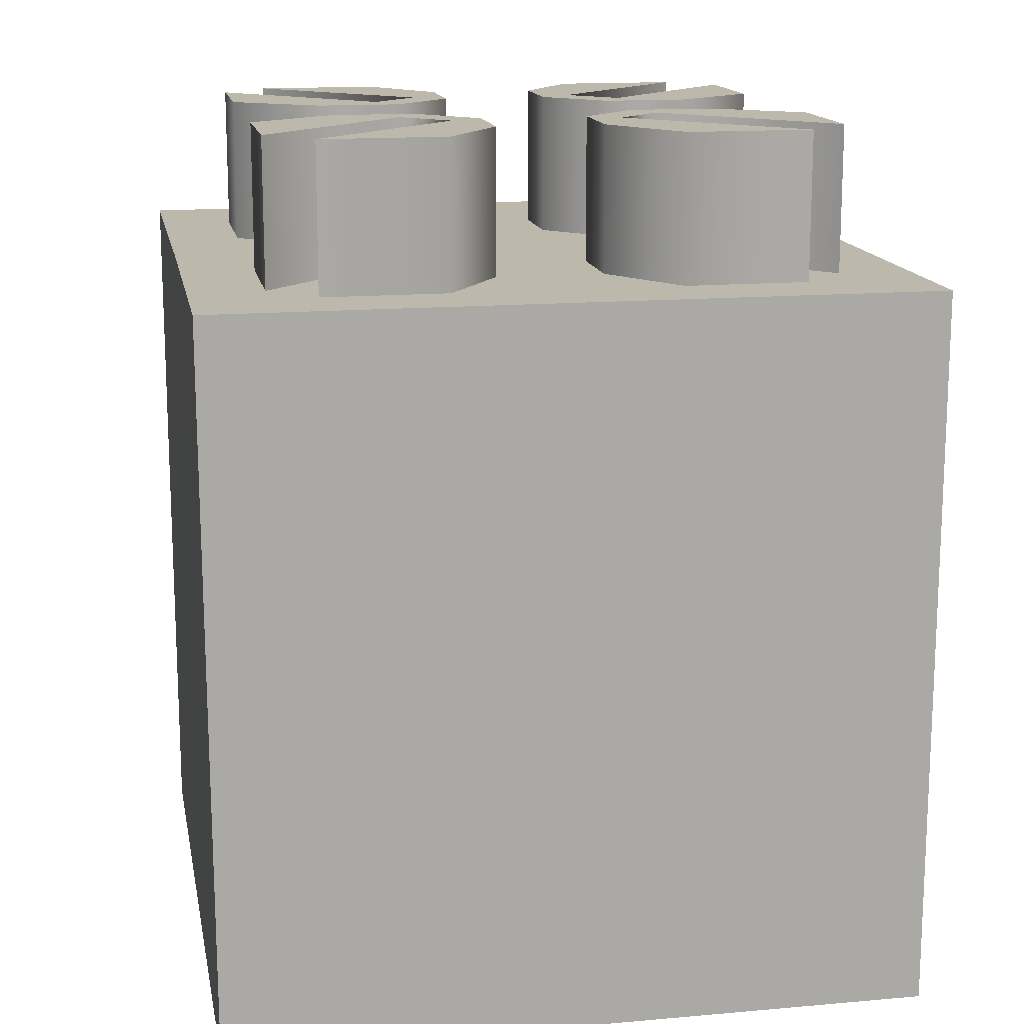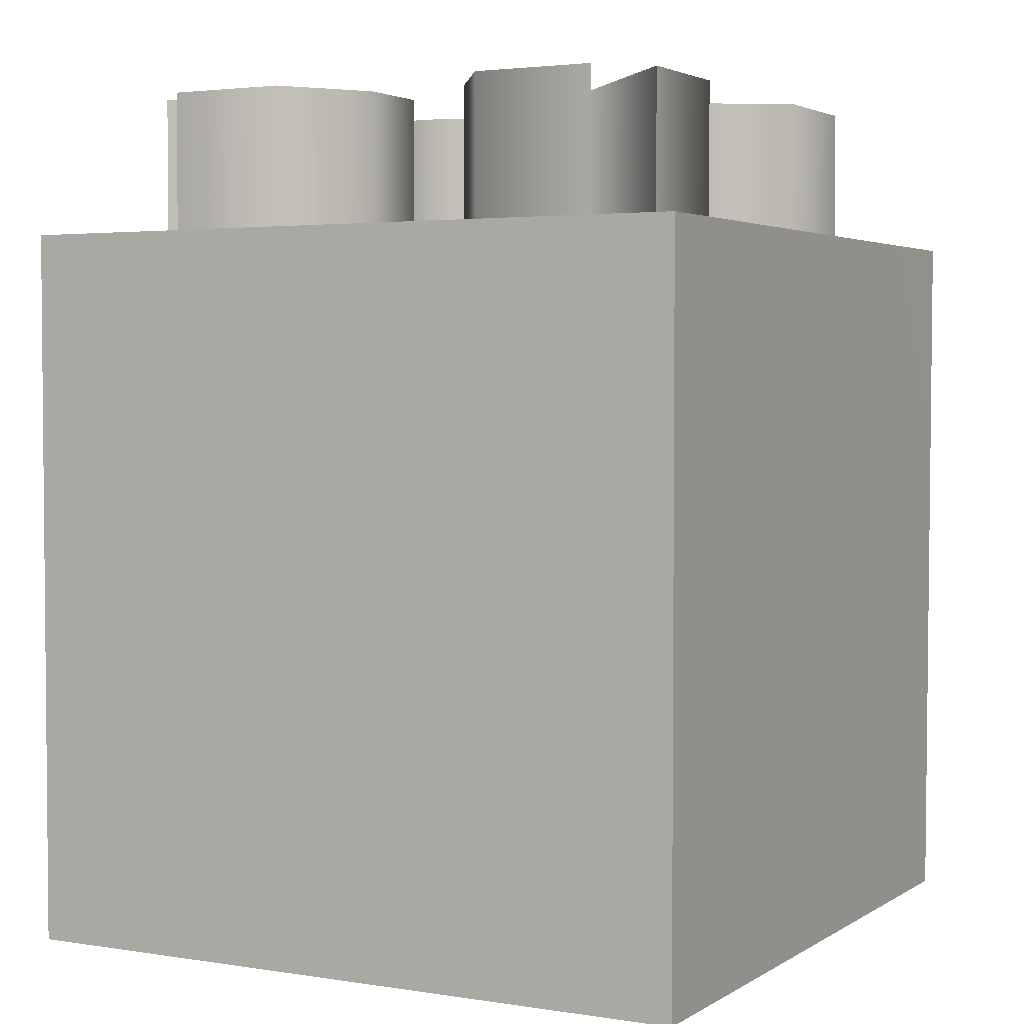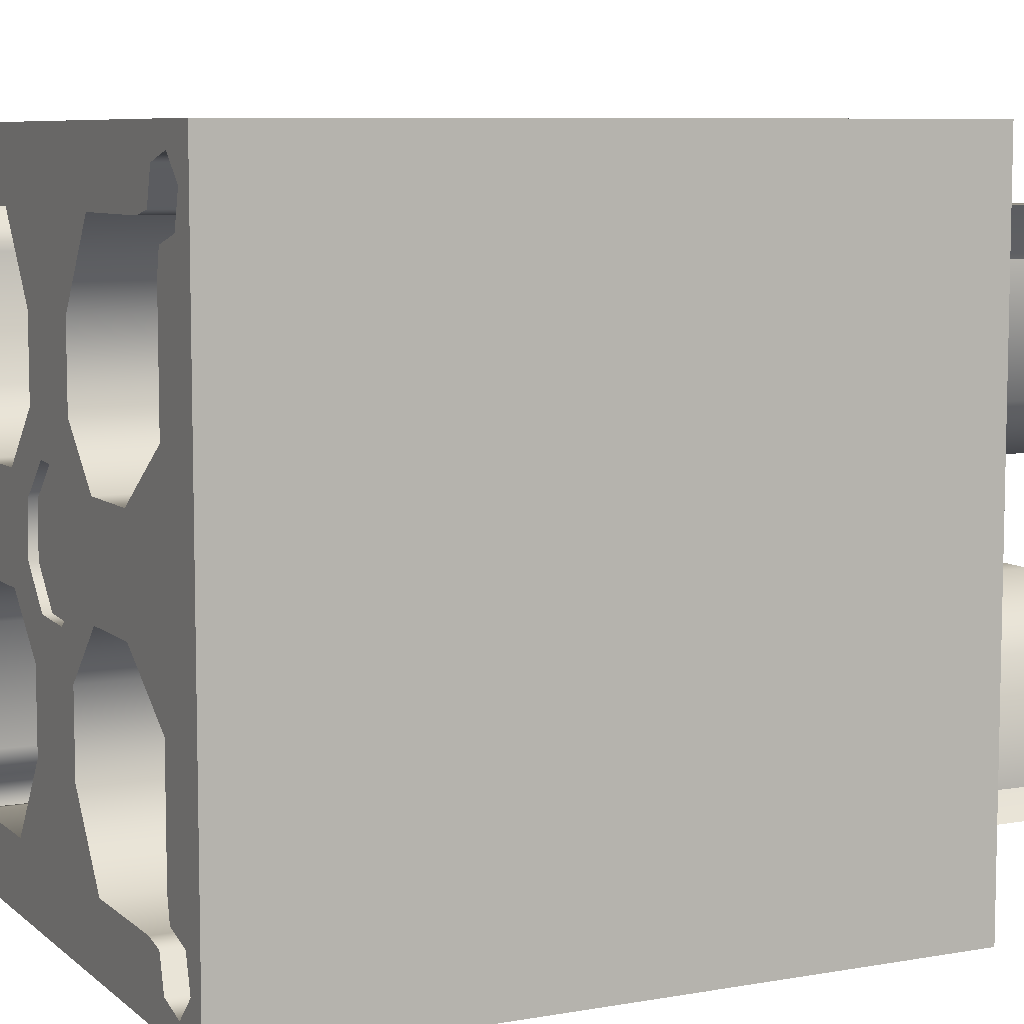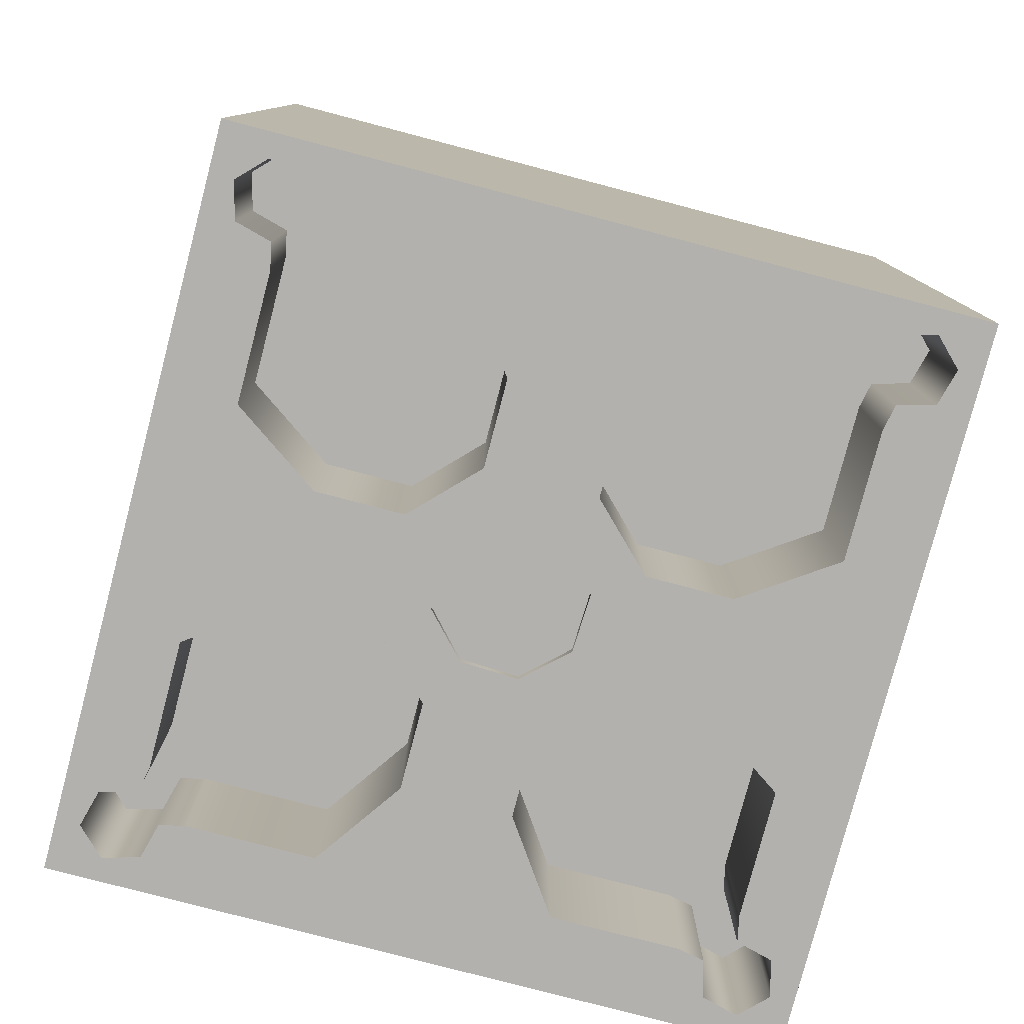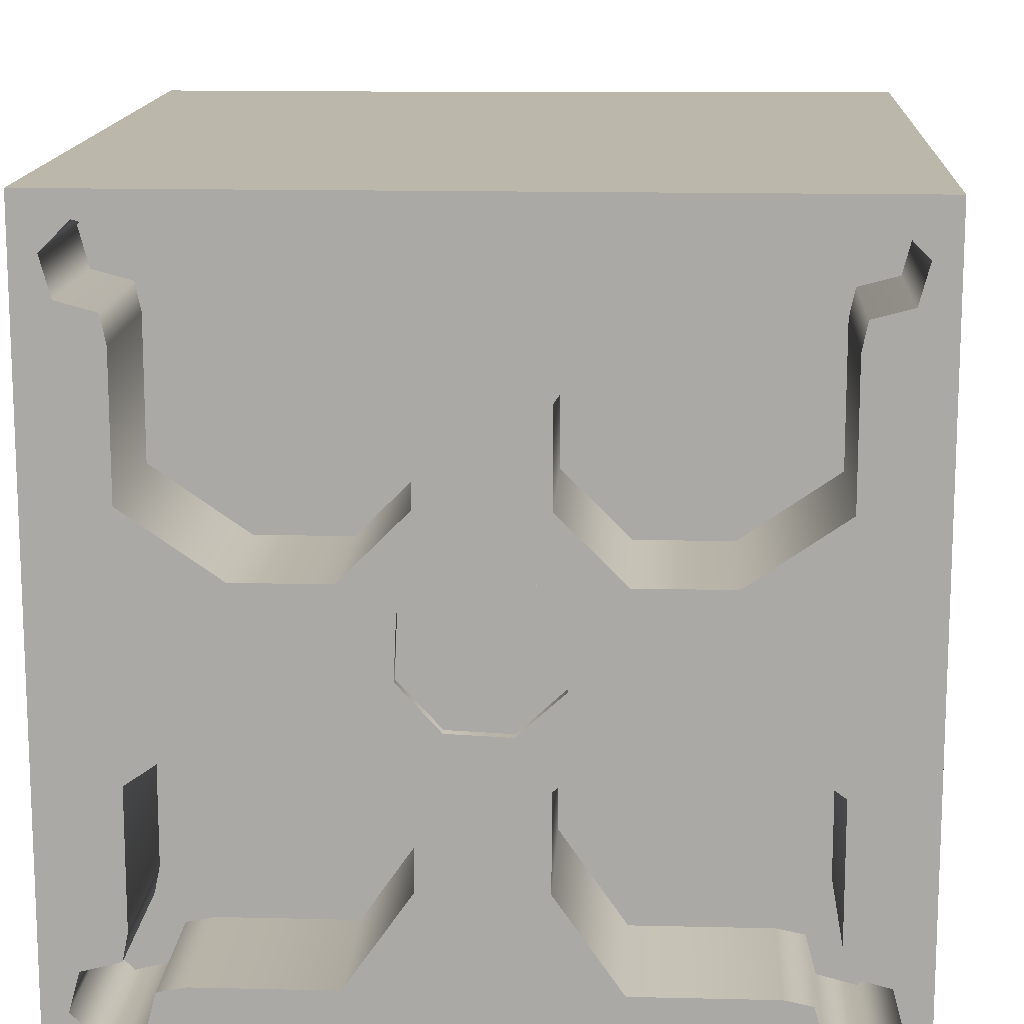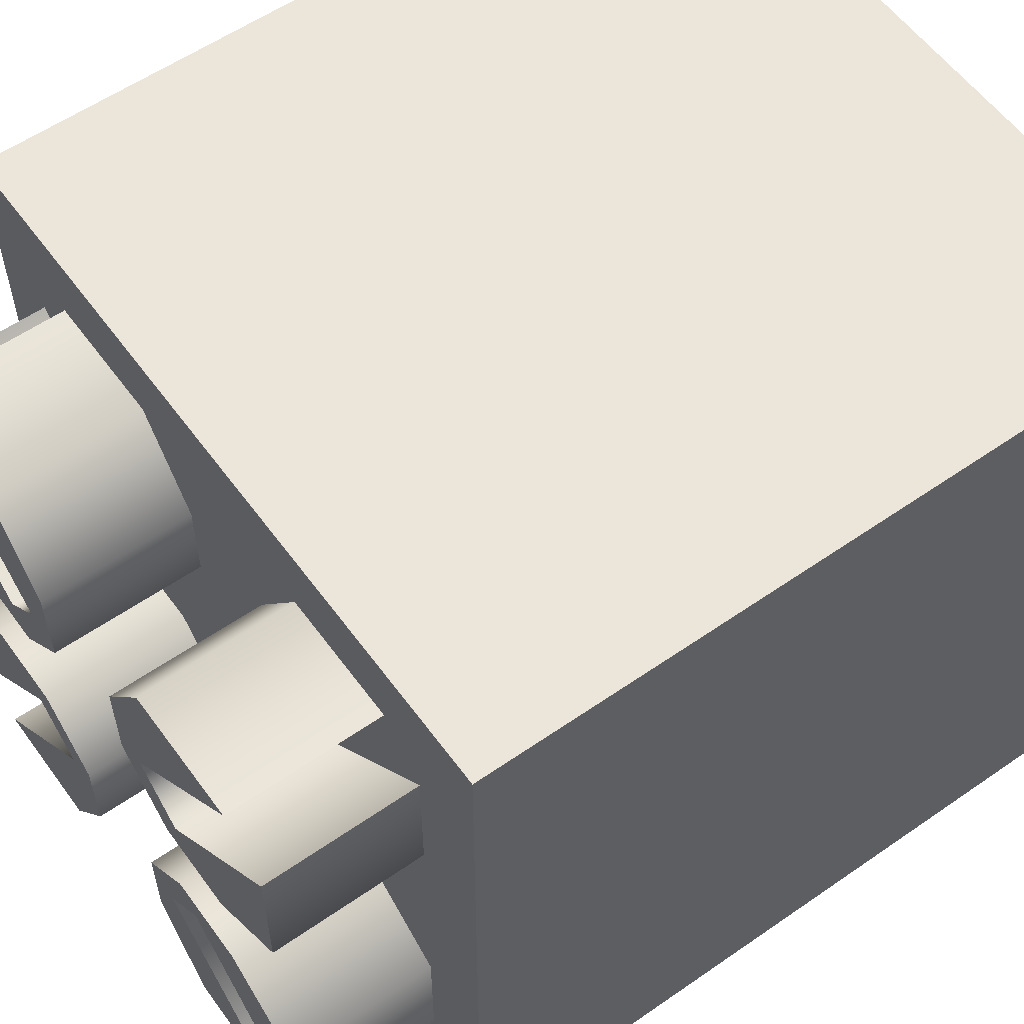
<metadata>
{"format":"obj","ext":"obj","renderer":"f3d","projection":"perspective","resolution":1024,"background":"white","views":[{"elev":14.9,"azim":-100.7,"up":"+Z"},{"elev":3.1,"azim":118.3,"up":"+Z"},{"elev":7.5,"azim":-116.4,"up":"+Y"},{"elev":-79.2,"azim":75.3,"up":"+Z"},{"elev":14.2,"azim":-177.0,"up":"+Y"},{"elev":57.6,"azim":54.2,"up":"+Y"}]}
</metadata>
<code>
v  4.733 7.267 20
v  7.267 4.733 20
v  15.5 13 20
v  13 15.5 20
v  19.5 19.5 20
v  0 19.5 20
v  6.204 15.5 20
v  19.5 0 20
v  15.5 6.204 20
v  10.8 2.9 20
v  7.268 -4.732 20
v  4.732 -7.268 20
v  13 -15.5 20
v  15.5 -13 20
v  10.8 -3.011 20
v  6.204 2.9 20
v  6.204 -3.011 20
v  15.5 -6.259 20
v  19.5 -19.5 20
v  2.957 6.204 20
v  2.957 -6.204 20
v  0 -19.5 20
v  6.204 -15.5 20
v  2.957 -10.85 20
v  -2.956 -10.85 20
v  -6.204 -15.5 20
v  -2.957 -6.204 20
v  -2.957 6.204 20
v  2.957 10.8 20
v  -2.957 10.8 20
v  -6.204 2.957 20
v  -6.204 -2.957 20
v  -10.8 2.957 20
v  -10.8 -2.957 20
v  -7.254 4.746 20
v  -4.746 7.254 20
v  -13 15.5 20
v  -15.5 13 20
v  -4.739 -7.261 20
v  -7.261 -4.739 20
v  -15.5 -13 20
v  -13 -15.5 20
v  -19.5 -19.5 20
v  -19.5 0.1096 20
v  -15.5 6.149 20
v  -15.5 -6.259 20
v  -19.5 19.61 20
v  -6.204 15.5 20
v  10.8 2.9 28
v  6.204 2.9 28
v  15.5 6.204 28
v  15.5 13 28
v  4.733 7.267 28
v  7.267 4.733 28
v  6.204 15.5 28
v  13 15.5 28
v  2.957 10.8 28
v  2.957 6.204 28
v  -2.957 10.8 28
v  -2.957 6.204 28
v  -6.204 15.5 28
v  -13 15.5 28
v  -7.254 4.746 28
v  -4.746 7.254 28
v  -15.5 6.149 28
v  -15.5 13 28
v  -10.8 2.957 28
v  -6.204 2.957 28
v  -10.8 -2.957 28
v  -6.204 -2.957 28
v  -15.5 -6.259 28
v  -15.5 -13 28
v  -4.739 -7.261 28
v  -7.261 -4.739 28
v  -6.204 -15.5 28
v  -13 -15.5 28
v  -2.956 -10.85 28
v  -2.957 -6.204 28
v  2.957 -10.85 28
v  2.957 -6.204 28
v  6.204 -15.5 28
v  13 -15.5 28
v  7.268 -4.732 28
v  4.732 -7.268 28
v  15.5 -6.259 28
v  15.5 -13 28
v  10.8 -3.011 28
v  6.204 -3.011 28
v  6.204 2.902 -20
v  6.204 2.902 -12
v  10.8 2.9 -12
v  10.8 2.9 -20
v  15.5 6.149 -12
v  15.5 6.149 -20
v  15.5 13 -12
v  15.5 13 -20
v  13 15.5 -20
v  13 15.5 -12
v  6.204 15.5 -12
v  6.204 15.5 -20
v  2.957 10.74 -12
v  2.957 10.74 -20
v  2.957 6.149 -12
v  2.957 6.149 -20
v  4.733 7.267 -12
v  7.267 4.733 -12
v  -2.957 6.149 -20
v  -2.957 6.149 -12
v  -2.957 10.74 -12
v  -2.957 10.74 -20
v  -6.204 15.5 -12
v  -6.204 15.5 -20
v  -13 15.5 -12
v  -13 15.5 -20
v  -15.5 13 -20
v  -15.5 13 -12
v  -15.5 6.149 -12
v  -15.5 6.149 -20
v  -10.8 2.902 -12
v  -10.8 2.902 -20
v  -6.204 2.902 -12
v  -6.204 2.902 -20
v  -7.254 4.746 -12
v  -4.746 7.254 -12
v  -6.204 -2.955 -20
v  -6.204 -2.955 -12
v  -10.8 -2.955 -12
v  -10.8 -2.955 -20
v  -15.5 -6.259 -12
v  -15.5 -6.259 -20
v  -15.5 -13 -12
v  -15.5 -13 -20
v  -13 -15.5 -20
v  -13 -15.5 -12
v  -6.204 -15.5 -12
v  -6.204 -15.5 -20
v  -2.957 -10.85 -12
v  -2.957 -10.85 -20
v  -2.957 -6.202 -12
v  -2.957 -6.202 -20
v  -4.739 -7.261 -12
v  -7.261 -4.739 -12
v  2.957 -6.202 -20
v  2.957 -6.202 -12
v  2.957 -10.85 -12
v  2.957 -10.85 -20
v  6.204 -15.5 -12
v  6.204 -15.5 -20
v  13 -15.5 -12
v  13 -15.5 -20
v  15.5 -13 -20
v  15.5 -13 -12
v  15.5 -6.259 -12
v  15.5 -6.259 -20
v  10.8 -3.011 -12
v  10.8 -3.011 -20
v  6.204 -3.011 -12
v  6.204 -3.011 -20
v  7.268 -4.732 -12
v  4.732 -7.268 -12
v  1.368 3.759 -19.5
v  1.368 3.759 -20
v  3.625 1.69 -20
v  3.625 1.69 -19.5
v  -1.69 3.625 -19.5
v  -1.69 3.625 -20
v  -3.759 1.368 -19.5
v  -3.759 1.368 -20
v  -3.625 -1.69 -19.5
v  -3.625 -1.69 -20
v  -1.368 -3.759 -19.5
v  -1.368 -3.759 -20
v  1.69 -3.625 -19.5
v  1.69 -3.625 -20
v  3.759 -1.368 -19.5
v  3.759 -1.368 -20
v  17.71 -14.89 -12
v  17.71 -14.89 -20
v  18.23 -16.82 -20
v  18.23 -16.82 -12
v  15.78 -14.37 -12
v  15.78 -14.37 -20
v  14.89 -17.71 -12
v  14.89 -17.71 -20
v  14.37 -15.78 -20
v  14.37 -15.78 -12
v  16.82 -18.23 -12
v  16.82 -18.23 -20
v  14.89 17.71 -12
v  14.89 17.71 -20
v  16.82 18.23 -20
v  16.82 18.23 -12
v  14.37 15.78 -12
v  14.37 15.78 -20
v  17.71 14.89 -12
v  17.71 14.89 -20
v  15.78 14.37 -20
v  15.78 14.37 -12
v  18.23 16.82 -12
v  18.23 16.82 -20
v  -17.71 14.89 -12
v  -17.71 14.89 -20
v  -18.23 16.82 -20
v  -18.23 16.82 -12
v  -15.78 14.37 -12
v  -15.78 14.37 -20
v  -14.89 17.71 -12
v  -14.89 17.71 -20
v  -14.37 15.78 -20
v  -14.37 15.78 -12
v  -16.82 18.23 -12
v  -16.82 18.23 -20
v  -14.89 -17.71 -12
v  -14.89 -17.71 -20
v  -16.82 -18.23 -20
v  -16.82 -18.23 -12
v  -14.37 -15.78 -12
v  -14.37 -15.78 -20
v  -17.71 -14.89 -12
v  -17.71 -14.89 -20
v  -15.78 -14.37 -20
v  -15.78 -14.37 -12
v  -18.23 -16.82 -12
v  -18.23 -16.82 -20
v  -19.5 19.5 -20
v  0 19.5 -20
v  19.5 19.5 -20
v  19.5 0 -20
v  19.5 -19.5 -20
v  0 -19.5 -20
v  -19.5 -19.5 -20
v  -19.5 0 -20
g bb_picking
f 1 2 3
f 3 4 1
f 4 5 6
f 6 7 4
f 5 4 3
f 3 8 5
f 8 3 9
f 9 10 8
f 11 12 13
f 13 14 11
f 15 10 16
f 16 17 15
f 8 10 15
f 15 18 8
f 14 19 8
f 8 18 14
f 17 16 20
f 20 21 17
f 19 14 13
f 13 22 19
f 23 24 22
f 22 13 23
f 22 24 25
f 25 26 22
f 21 27 25
f 25 24 21
f 28 20 29
f 29 30 28
f 29 7 6
f 6 30 29
f 28 27 21
f 21 20 28
f 27 28 31
f 31 32 27
f 32 31 33
f 33 34 32
f 35 36 37
f 37 38 35
f 39 40 41
f 41 42 39
f 42 43 22
f 22 26 42
f 43 42 41
f 41 44 43
f 34 33 45
f 45 46 34
f 44 41 46
f 46 45 44
f 38 47 44
f 44 45 38
f 47 38 37
f 37 6 47
f 48 30 6
f 6 37 48
f 16 10 49
f 49 50 16
f 10 9 51
f 51 49 10
f 9 3 52
f 52 51 9
f 2 1 53
f 53 54 2
f 4 7 55
f 55 56 4
f 7 29 57
f 57 55 7
f 29 20 58
f 58 57 29
f 20 16 50
f 50 58 20
f 52 3 2
f 2 54 52
f 4 56 53
f 53 1 4
f 53 56 55
f 55 57 53
f 58 50 53
f 53 57 58
f 50 49 54
f 54 53 50
f 54 49 51
f 51 52 54
f 28 30 59
f 59 60 28
f 30 48 61
f 61 59 30
f 48 37 62
f 62 61 48
f 36 35 63
f 63 64 36
f 38 45 65
f 65 66 38
f 45 33 67
f 67 65 45
f 33 31 68
f 68 67 33
f 31 28 60
f 60 68 31
f 62 37 36
f 36 64 62
f 38 66 63
f 63 35 38
f 63 66 65
f 65 67 63
f 68 60 63
f 63 67 68
f 60 59 64
f 64 63 60
f 64 59 61
f 61 62 64
f 32 34 69
f 69 70 32
f 34 46 71
f 71 69 34
f 46 41 72
f 72 71 46
f 40 39 73
f 73 74 40
f 42 26 75
f 75 76 42
f 77 75 26
f 26 25 77
f 25 27 78
f 78 77 25
f 27 32 70
f 70 78 27
f 72 41 40
f 40 74 72
f 39 42 76
f 76 73 39
f 73 76 75
f 75 77 73
f 78 70 73
f 73 77 78
f 70 69 74
f 74 73 70
f 74 69 71
f 71 72 74
f 21 24 79
f 79 80 21
f 24 23 81
f 81 79 24
f 23 13 82
f 82 81 23
f 12 11 83
f 83 84 12
f 14 18 85
f 85 86 14
f 18 15 87
f 87 85 18
f 15 17 88
f 88 87 15
f 17 21 80
f 80 88 17
f 82 13 12
f 12 84 82
f 14 86 83
f 83 11 14
f 83 86 85
f 85 87 83
f 88 80 83
f 83 87 88
f 80 79 84
f 84 83 80
f 84 79 81
f 81 82 84
f 89 90 91
f 91 92 89
f 92 91 93
f 93 94 92
f 94 93 95
f 95 96 94
f 97 98 99
f 99 100 97
f 100 99 101
f 101 102 100
f 102 101 103
f 103 104 102
f 104 103 90
f 90 89 104
f 105 101 99
f 99 98 105
f 103 101 105
f 105 90 103
f 90 105 106
f 106 91 90
f 106 95 93
f 93 91 106
f 107 108 109
f 109 110 107
f 110 109 111
f 111 112 110
f 112 111 113
f 113 114 112
f 115 116 117
f 117 118 115
f 118 117 119
f 119 120 118
f 120 119 121
f 121 122 120
f 122 121 108
f 108 107 122
f 123 119 117
f 117 116 123
f 121 119 123
f 123 108 121
f 108 123 124
f 124 109 108
f 124 113 111
f 111 109 124
f 125 126 127
f 127 128 125
f 128 127 129
f 129 130 128
f 130 129 131
f 131 132 130
f 133 134 135
f 135 136 133
f 136 135 137
f 137 138 136
f 138 137 139
f 139 140 138
f 140 139 126
f 126 125 140
f 141 137 135
f 135 134 141
f 139 137 141
f 141 126 139
f 126 141 142
f 142 127 126
f 142 131 129
f 129 127 142
f 143 144 145
f 145 146 143
f 146 145 147
f 147 148 146
f 148 147 149
f 149 150 148
f 151 152 153
f 153 154 151
f 154 153 155
f 155 156 154
f 156 155 157
f 157 158 156
f 158 157 144
f 144 143 158
f 153 152 159
f 159 155 153
f 157 155 159
f 159 144 157
f 144 159 160
f 160 145 144
f 160 149 147
f 147 145 160
f 141 134 131
f 131 142 141
f 159 152 149
f 149 160 159
f 161 162 163
f 163 164 161
f 165 166 162
f 162 161 165
f 167 168 166
f 166 165 167
f 169 170 168
f 168 167 169
f 171 172 170
f 170 169 171
f 173 174 172
f 172 171 173
f 175 176 174
f 174 173 175
f 164 163 176
f 176 175 164
f 130 118 120
f 120 128 130
f 128 120 122
f 122 125 128
f 125 122 168
f 168 170 125
f 170 172 140
f 140 125 170
f 166 168 122
f 122 107 166
f 112 100 102
f 102 110 112
f 110 102 104
f 104 107 110
f 162 166 107
f 107 104 162
f 163 162 104
f 104 89 163
f 158 89 92
f 92 156 158
f 146 138 140
f 140 143 146
f 174 176 158
f 158 143 174
f 89 158 176
f 176 163 89
f 143 140 172
f 172 174 143
f 156 92 94
f 94 154 156
f 148 136 138
f 138 146 148
f 177 178 179
f 179 180 177
f 181 182 178
f 178 177 181
f 183 184 185
f 185 186 183
f 187 188 184
f 184 183 187
f 180 179 188
f 188 187 180
f 187 183 186
f 186 181 177
f 187 186 177
f 180 187 177
f 186 185 150
f 150 149 186
f 181 152 151
f 151 182 181
f 186 149 152
f 152 181 186
f 189 190 191
f 191 192 189
f 193 194 190
f 190 189 193
f 195 196 197
f 197 198 195
f 199 200 196
f 196 195 199
f 192 191 200
f 200 199 192
f 199 195 198
f 198 193 189
f 199 198 189
f 192 199 189
f 193 198 95
f 95 98 193
f 198 197 96
f 96 95 198
f 193 98 97
f 97 194 193
f 201 202 203
f 203 204 201
f 205 206 202
f 202 201 205
f 207 208 209
f 209 210 207
f 211 212 208
f 208 207 211
f 204 203 212
f 212 211 204
f 211 207 210
f 210 205 201
f 211 210 201
f 204 211 201
f 213 214 215
f 215 216 213
f 217 218 214
f 214 213 217
f 219 220 221
f 221 222 219
f 223 224 220
f 220 219 223
f 216 215 224
f 224 223 216
f 223 219 222
f 222 217 213
f 223 222 213
f 216 223 213
f 210 209 114
f 114 113 210
f 210 113 116
f 116 205 210
f 205 116 115
f 115 206 205
f 222 131 134
f 134 217 222
f 222 221 132
f 132 131 222
f 217 134 133
f 133 218 217
f 208 212 225
f 225 226 208
f 208 226 114
f 114 209 208
f 226 227 190
f 190 194 226
f 226 194 97
f 97 114 226
f 191 190 227
f 227 200 191
f 196 200 227
f 227 228 196
f 196 228 96
f 96 197 196
f 94 96 228
f 228 154 94
f 228 229 178
f 178 182 228
f 182 151 154
f 154 228 182
f 179 178 229
f 229 188 179
f 184 188 229
f 229 230 184
f 184 230 150
f 150 185 184
f 148 150 230
f 230 136 148
f 230 231 214
f 214 218 230
f 218 133 136
f 136 230 218
f 215 214 231
f 231 224 215
f 220 224 231
f 231 232 220
f 220 232 132
f 132 221 220
f 130 132 232
f 232 118 130
f 232 225 202
f 202 206 232
f 206 115 118
f 118 232 206
f 203 202 225
f 225 212 203
f 43 231 230
f 230 22 43
f 22 230 229
f 229 19 22
f 19 229 228
f 228 8 19
f 8 228 227
f 227 5 8
f 5 227 226
f 226 6 5
f 6 226 225
f 225 47 6
f 47 225 232
f 232 44 47
f 44 232 231
f 231 43 44
f 175 173 171
f 171 164 175
f 167 165 161
f 161 169 167
f 161 164 171
f 171 169 161
f 98 95 106
f 106 105 98
f 116 113 124
f 124 123 116

</code>
